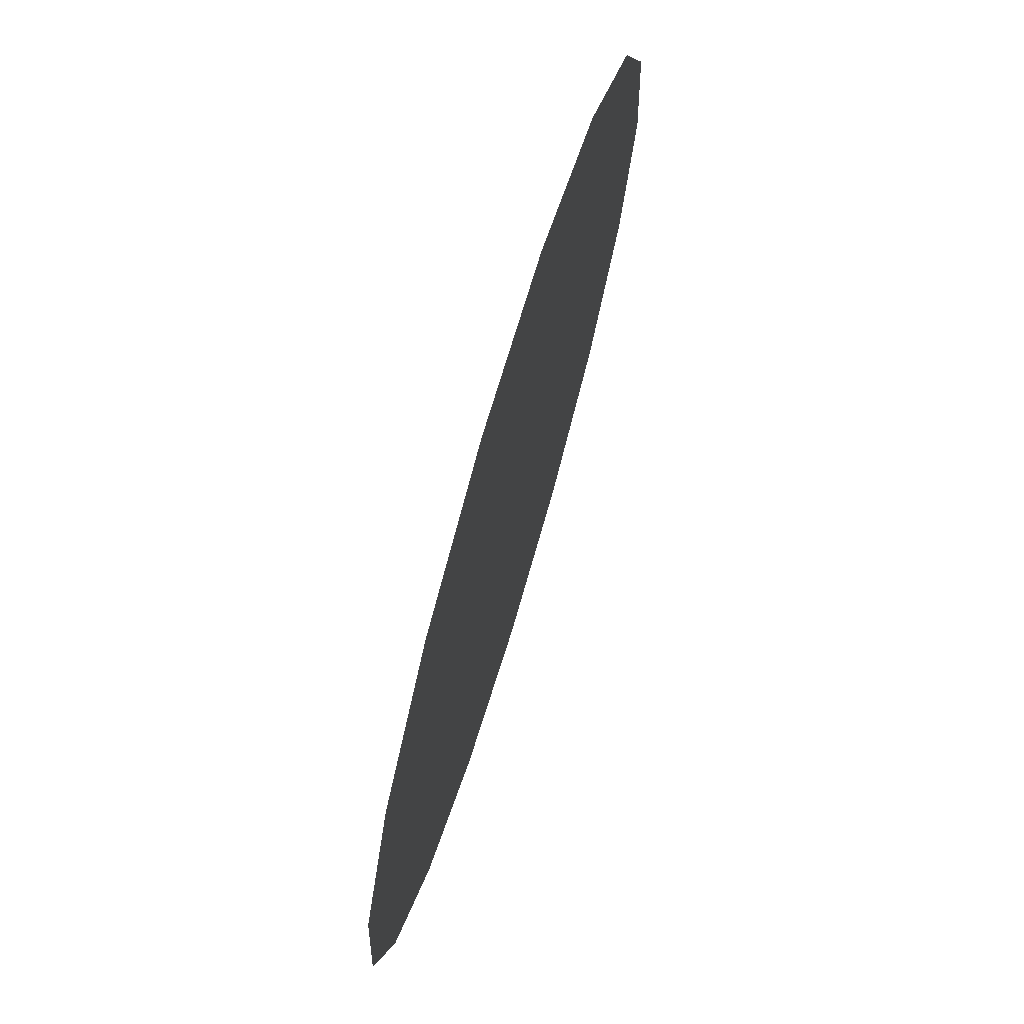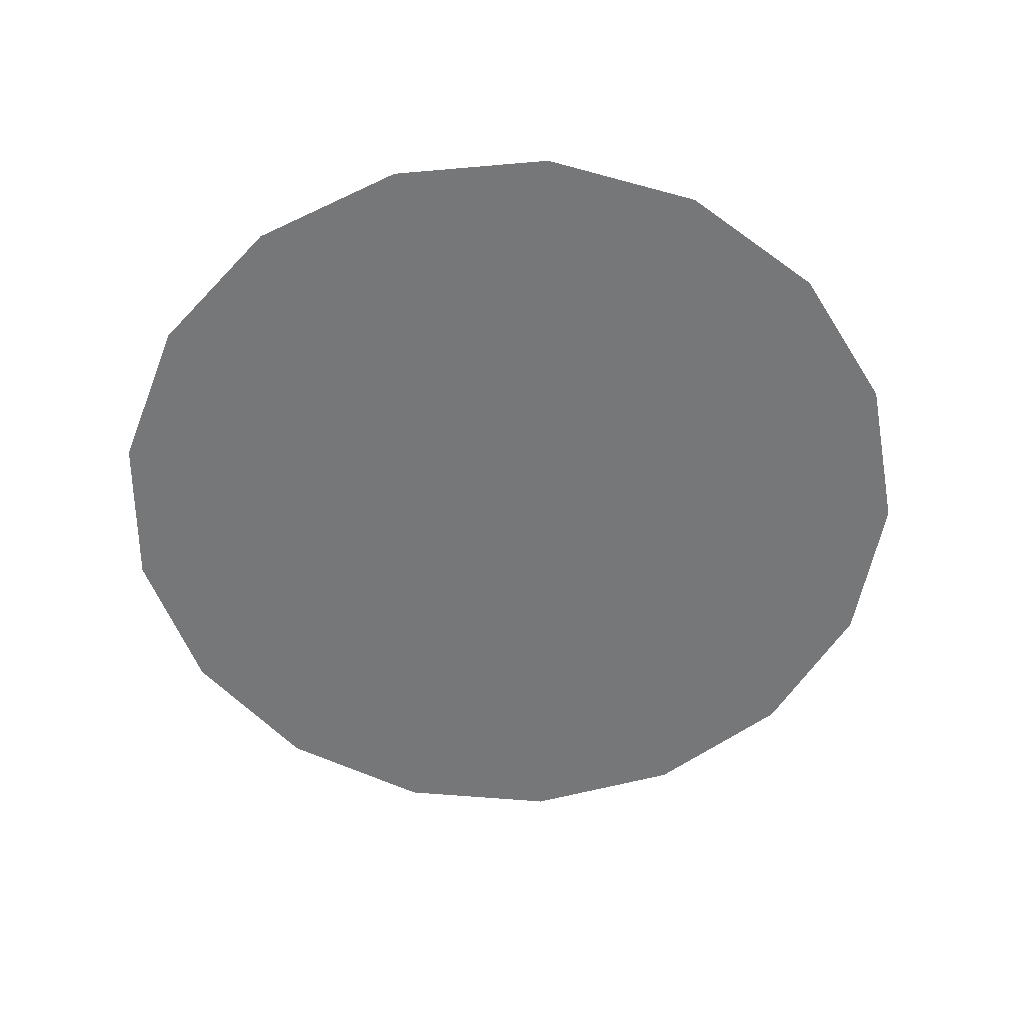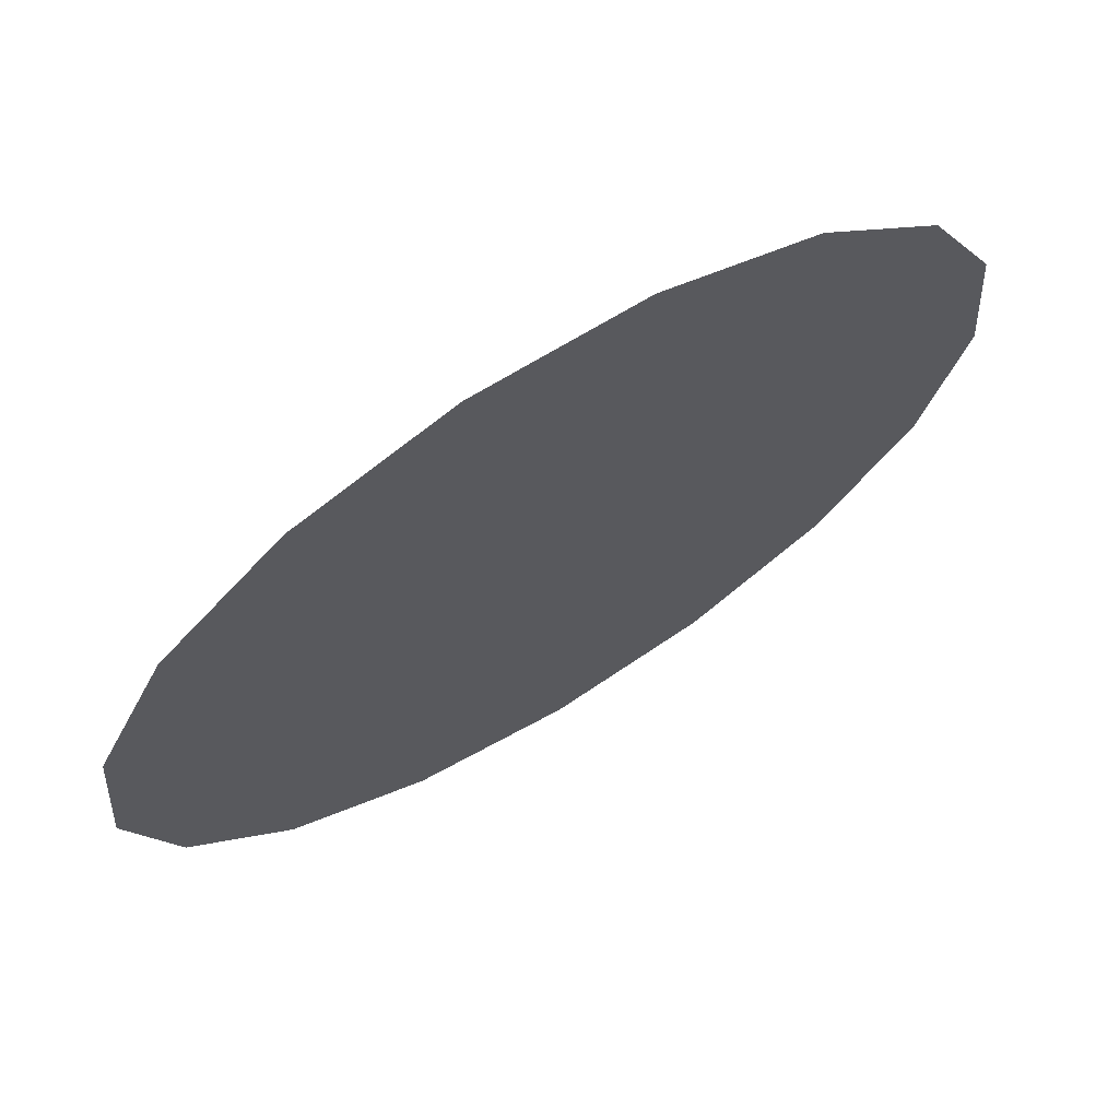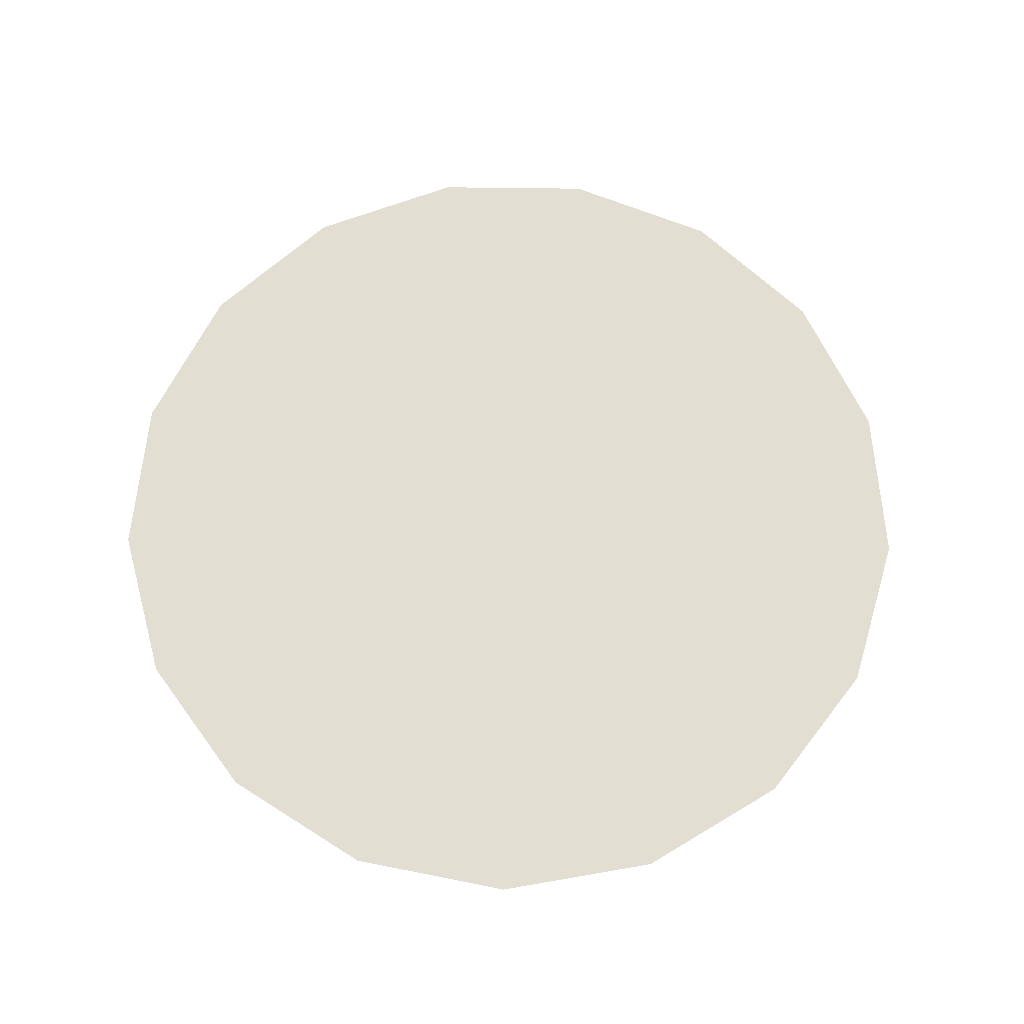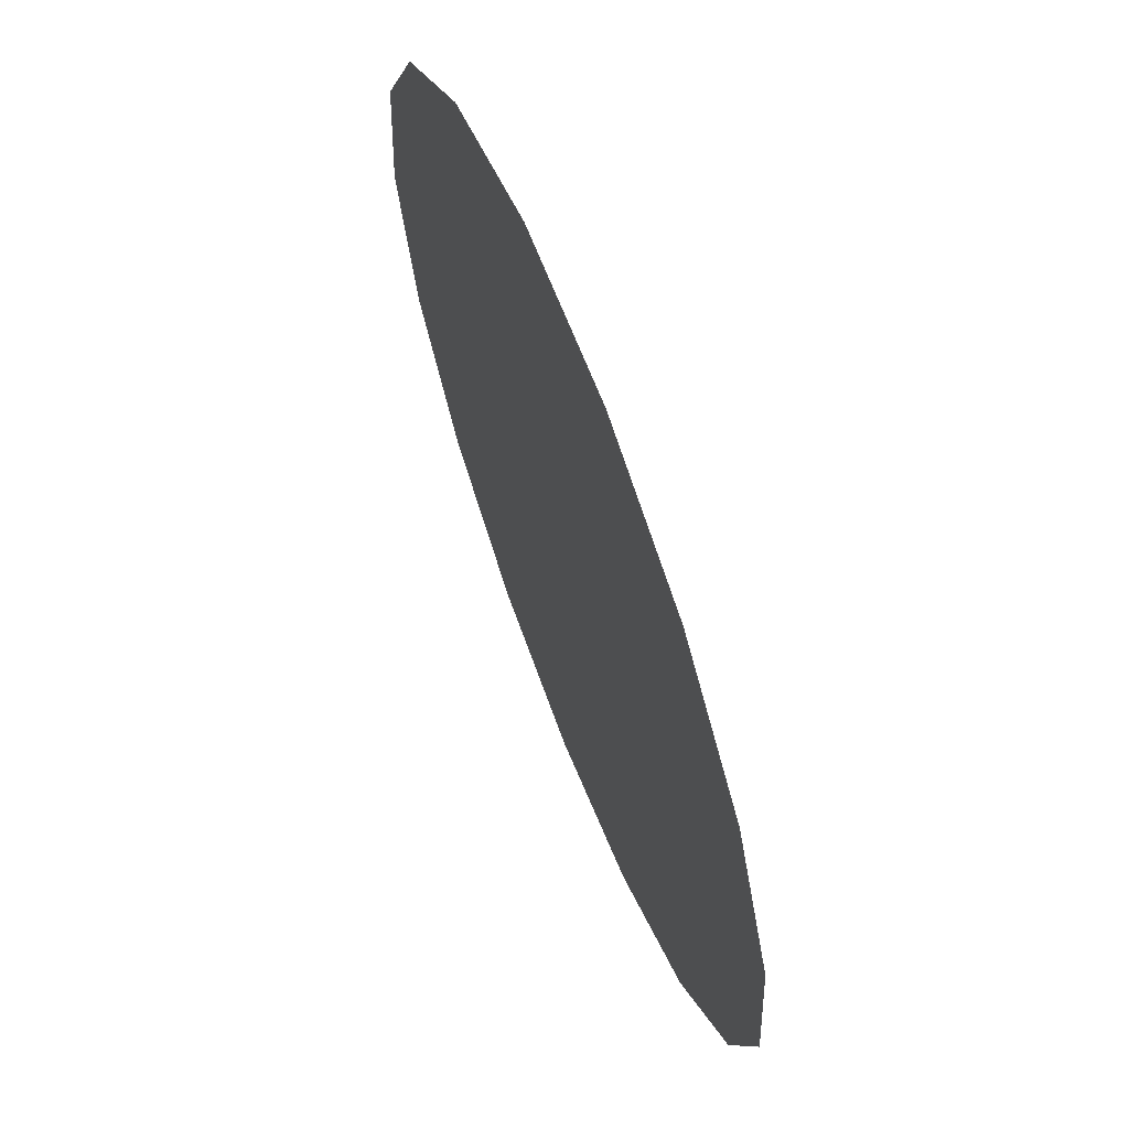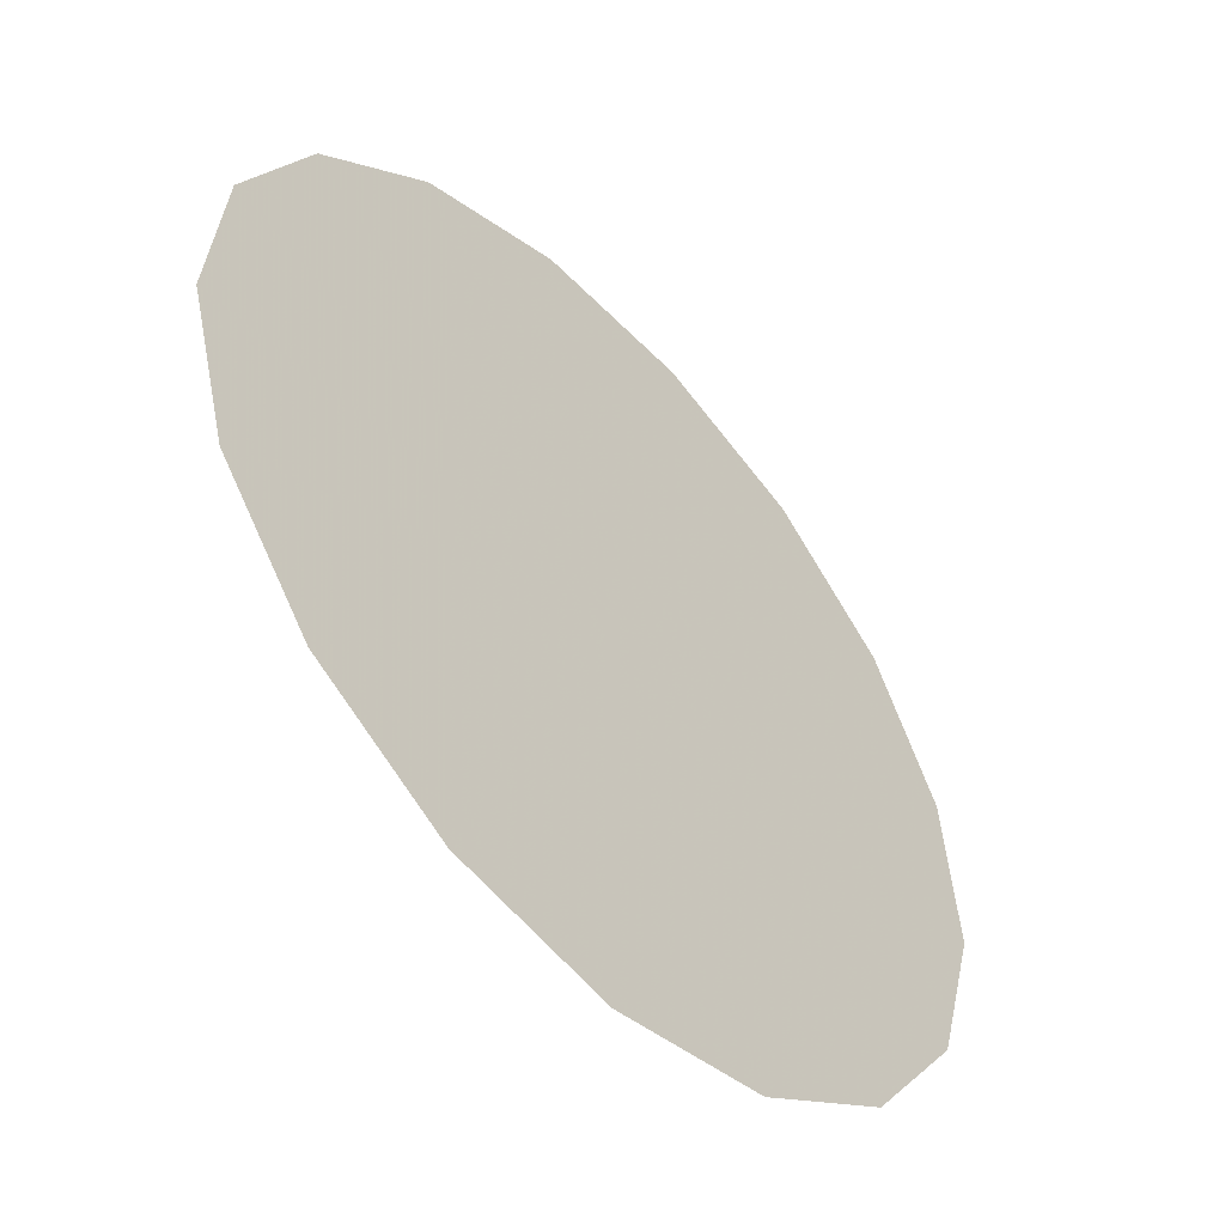
<metadata>
{"format":"obj","ext":"obj","renderer":"f3d","projection":"perspective","resolution":1024,"background":"white","views":[{"elev":72.5,"azim":-73.3,"up":"+Y"},{"elev":-57.1,"azim":-68.9,"up":"+Z"},{"elev":69.7,"azim":-31.4,"up":"+Y"},{"elev":67.9,"azim":-84.0,"up":"+Z"},{"elev":65.9,"azim":69.0,"up":"+Y"},{"elev":-52.4,"azim":132.5,"up":"+Y"}]}
</metadata>
<code>
o Circle
v 0 0 0
v 0 -1 0
v -0.3612 -0.9325 0
v -0.6737 -0.739 0
v -0.8952 -0.4457 0
v -0.9957 -0.09227 0
v -0.9618 0.2737 -0
v -0.798 0.6026 -0
v -0.5264 0.8502 -0
v -0.1837 0.983 -0
v 0.1837 0.983 -0
v 0.5264 0.8502 -0
v 0.798 0.6026 -0
v 0.9618 0.2737 -0
v 0.9957 -0.09227 0
v 0.8952 -0.4457 0
v 0.6737 -0.739 0
v 0.3612 -0.9325 0
f 1 2 3
f 1 3 4
f 1 4 5
f 1 5 6
f 1 6 7
f 1 7 8
f 1 8 9
f 1 9 10
f 1 10 11
f 1 11 12
f 1 12 13
f 1 13 14
f 1 14 15
f 1 15 16
f 1 16 17
f 1 17 18
f 1 18 2

</code>
